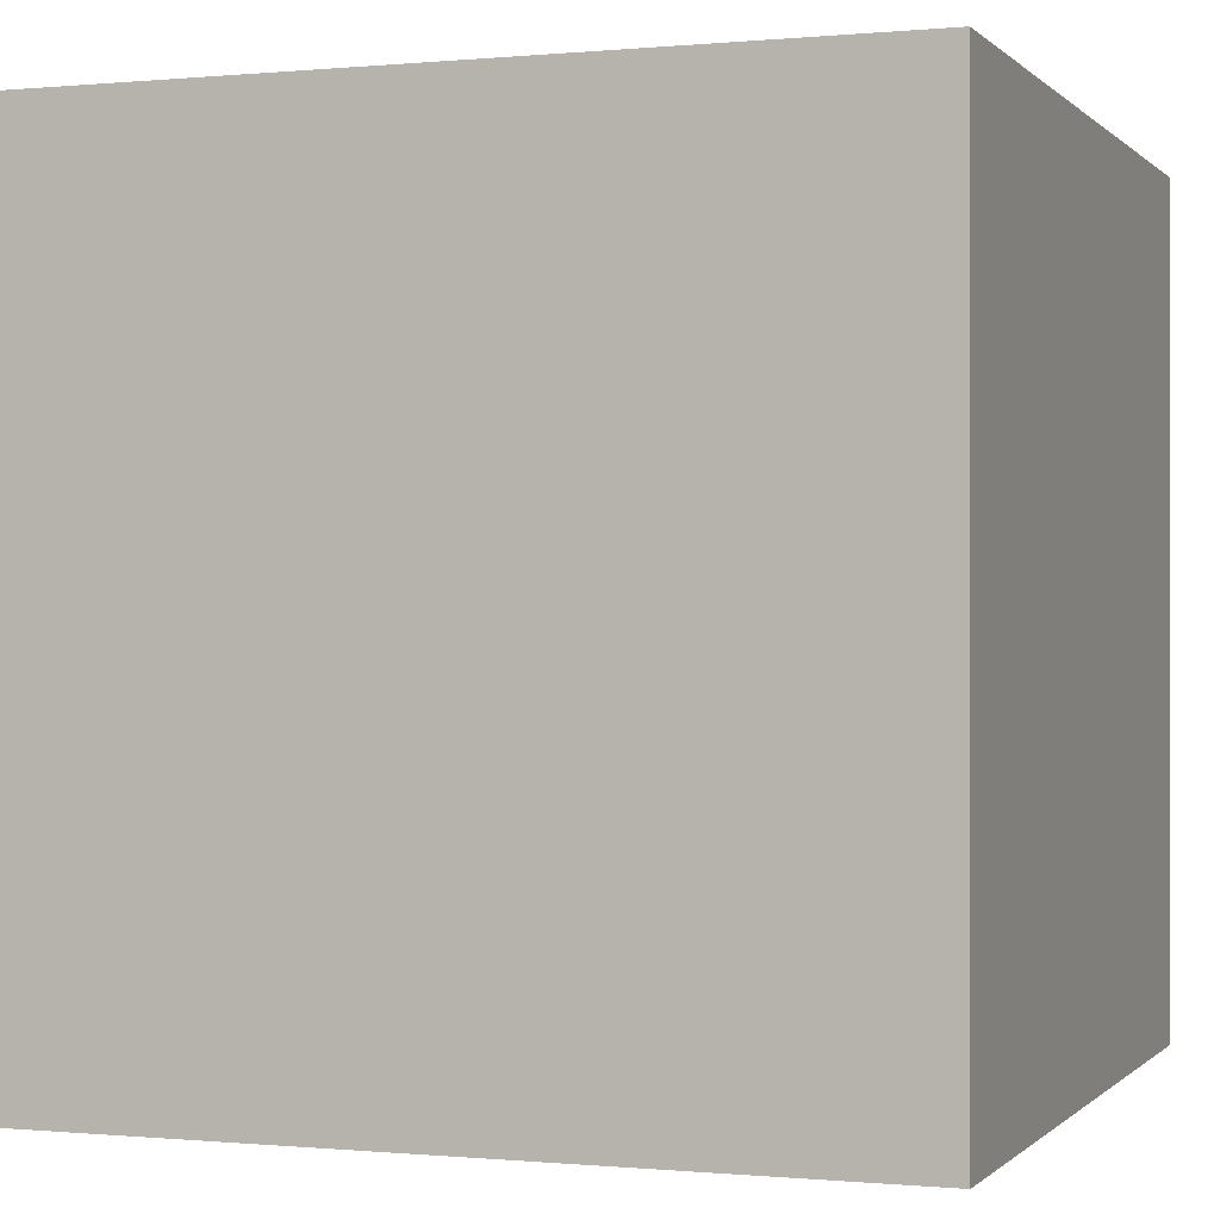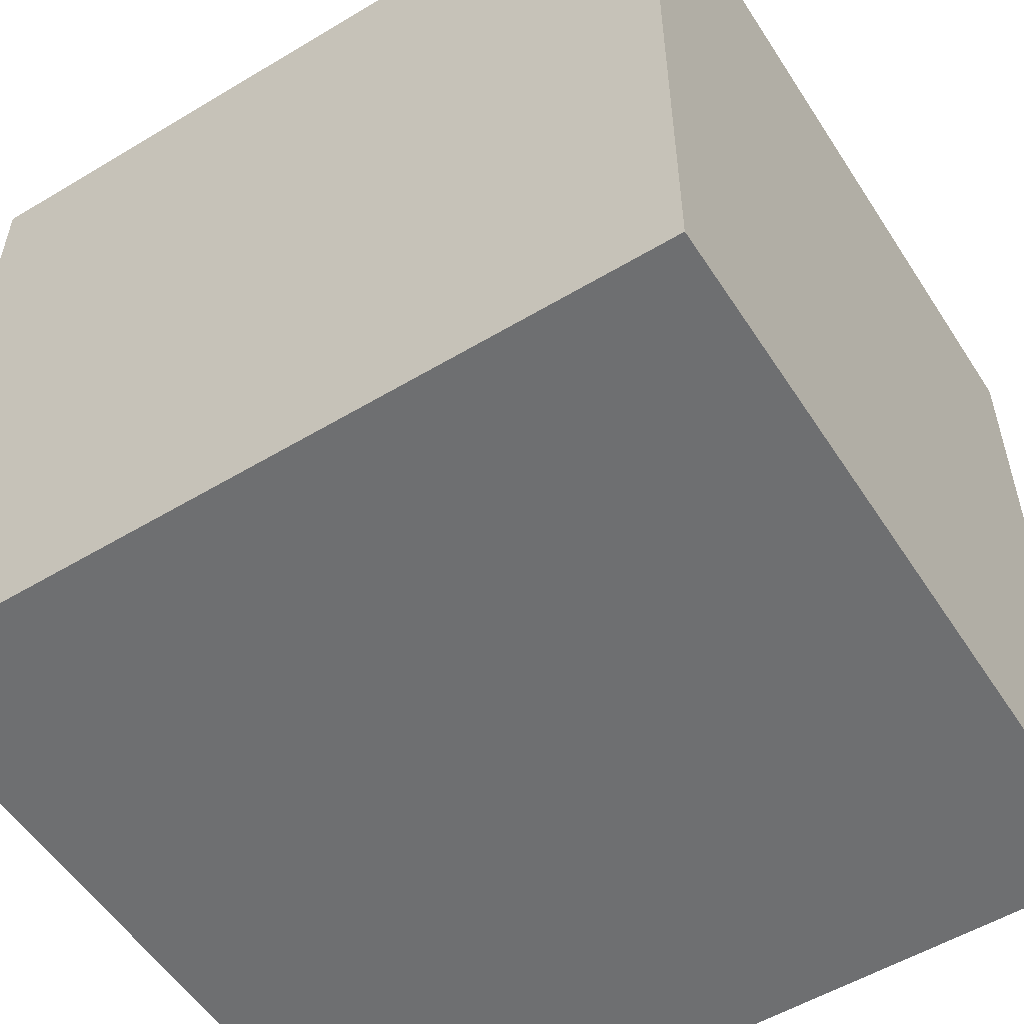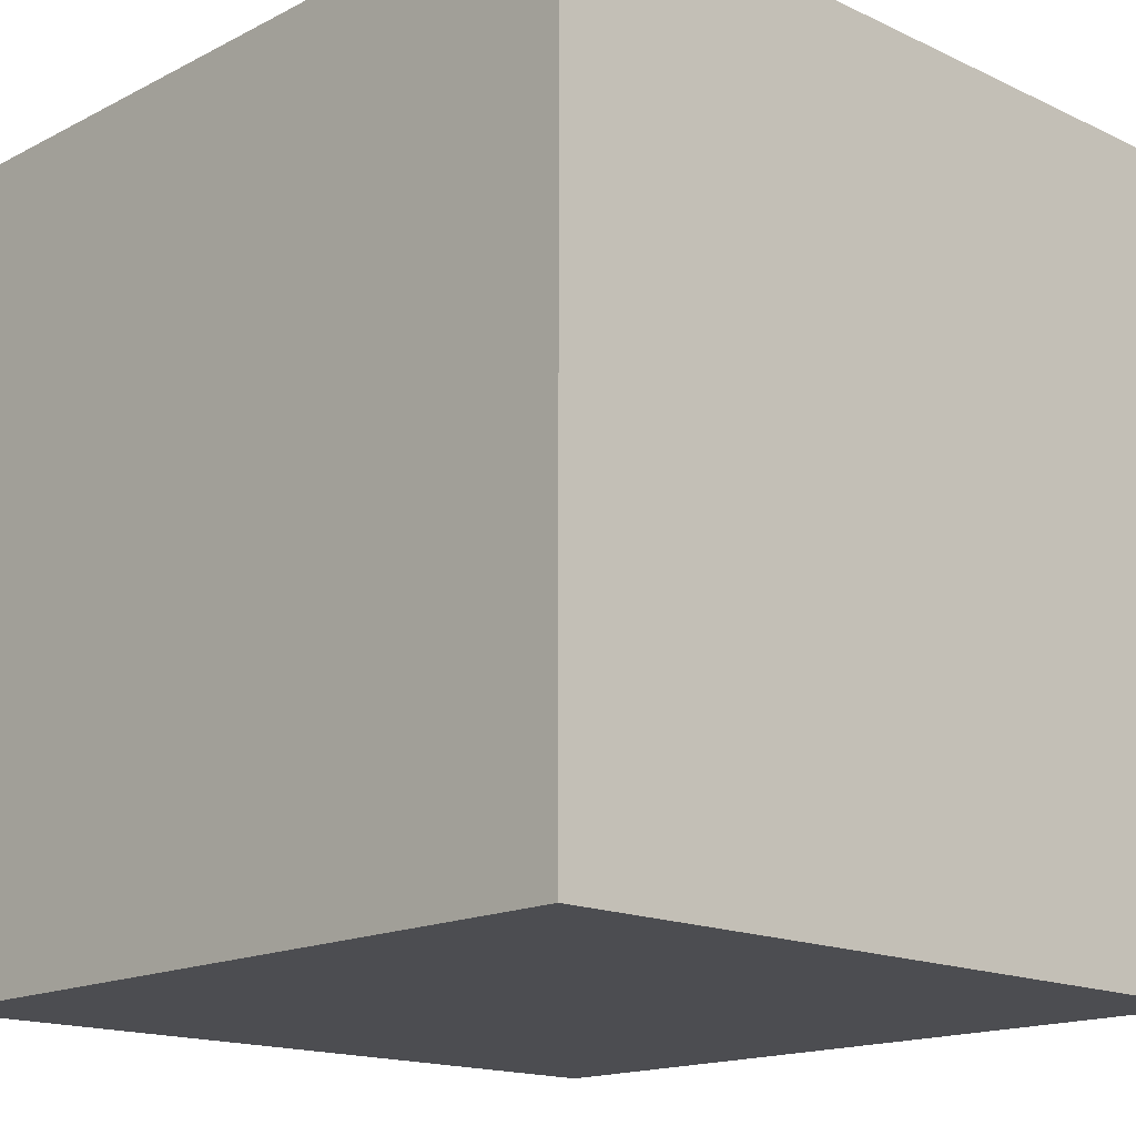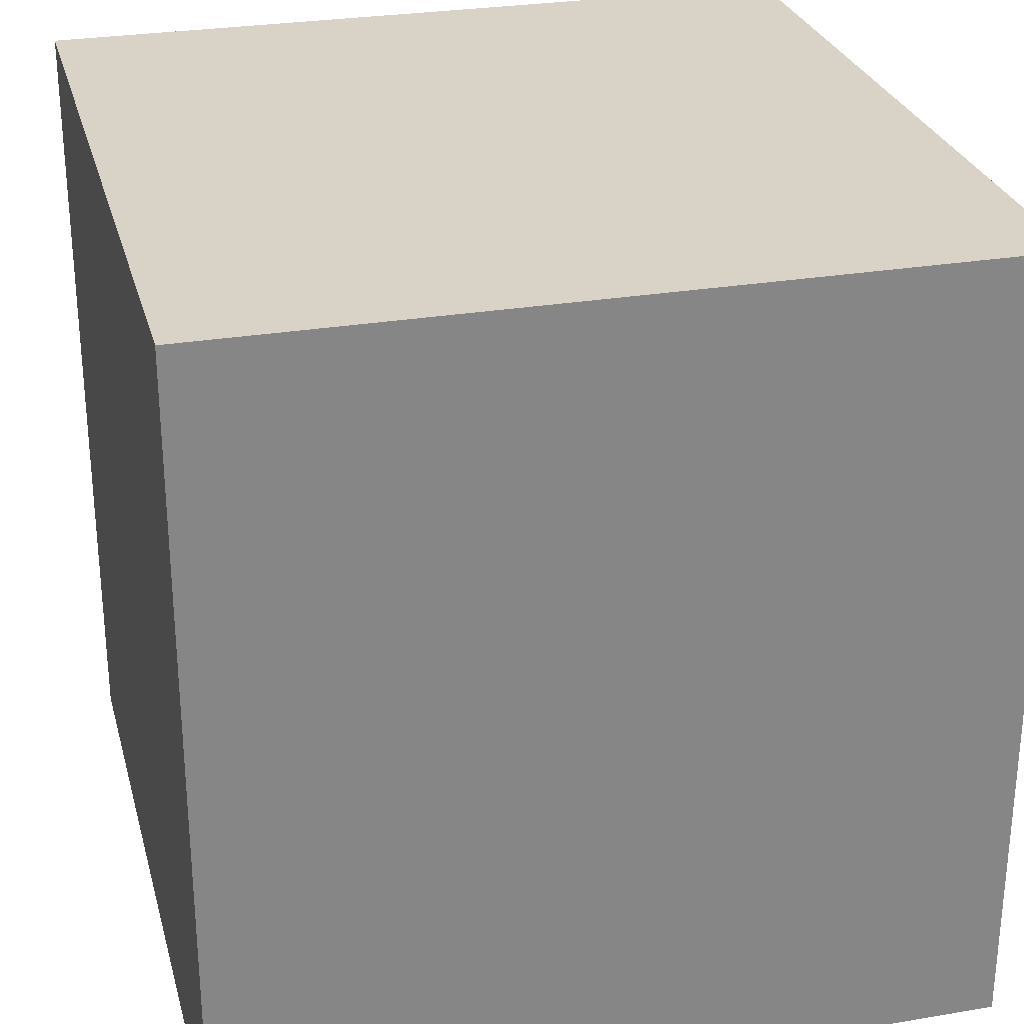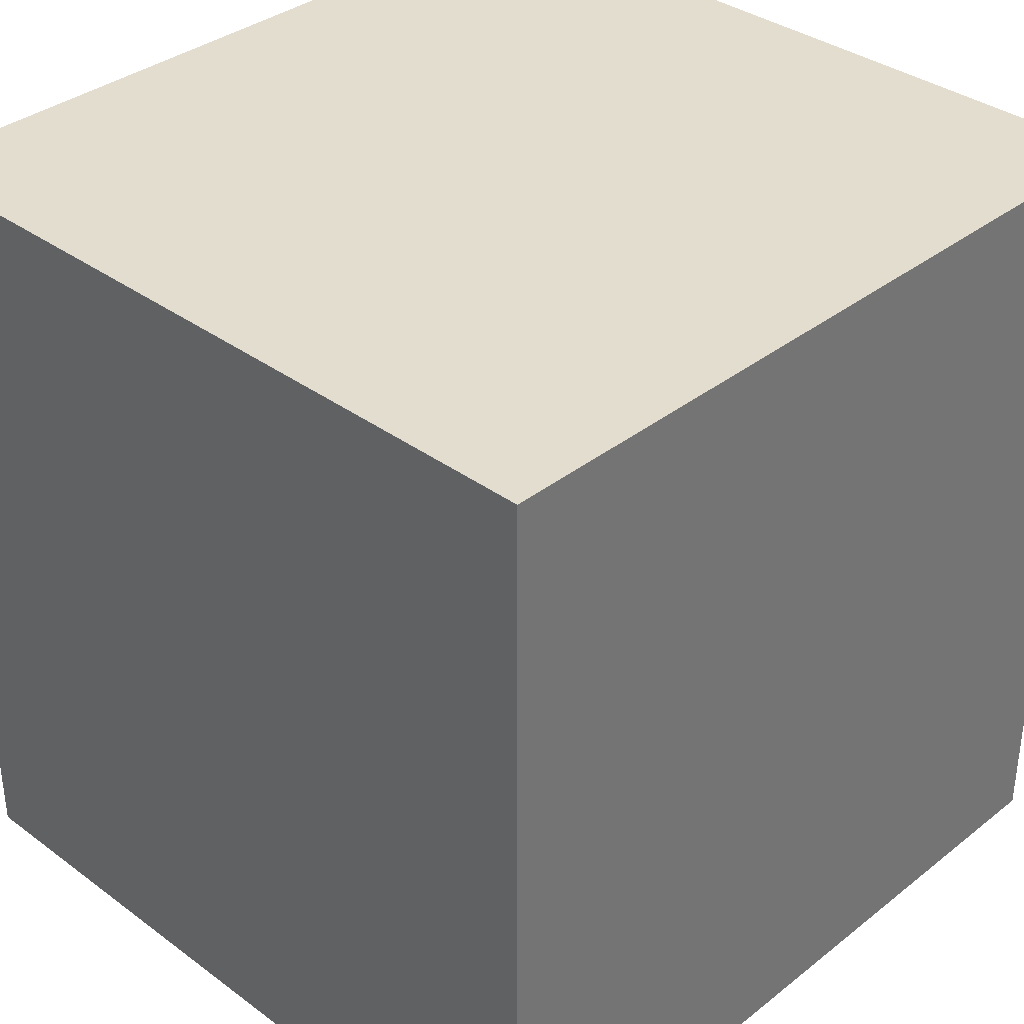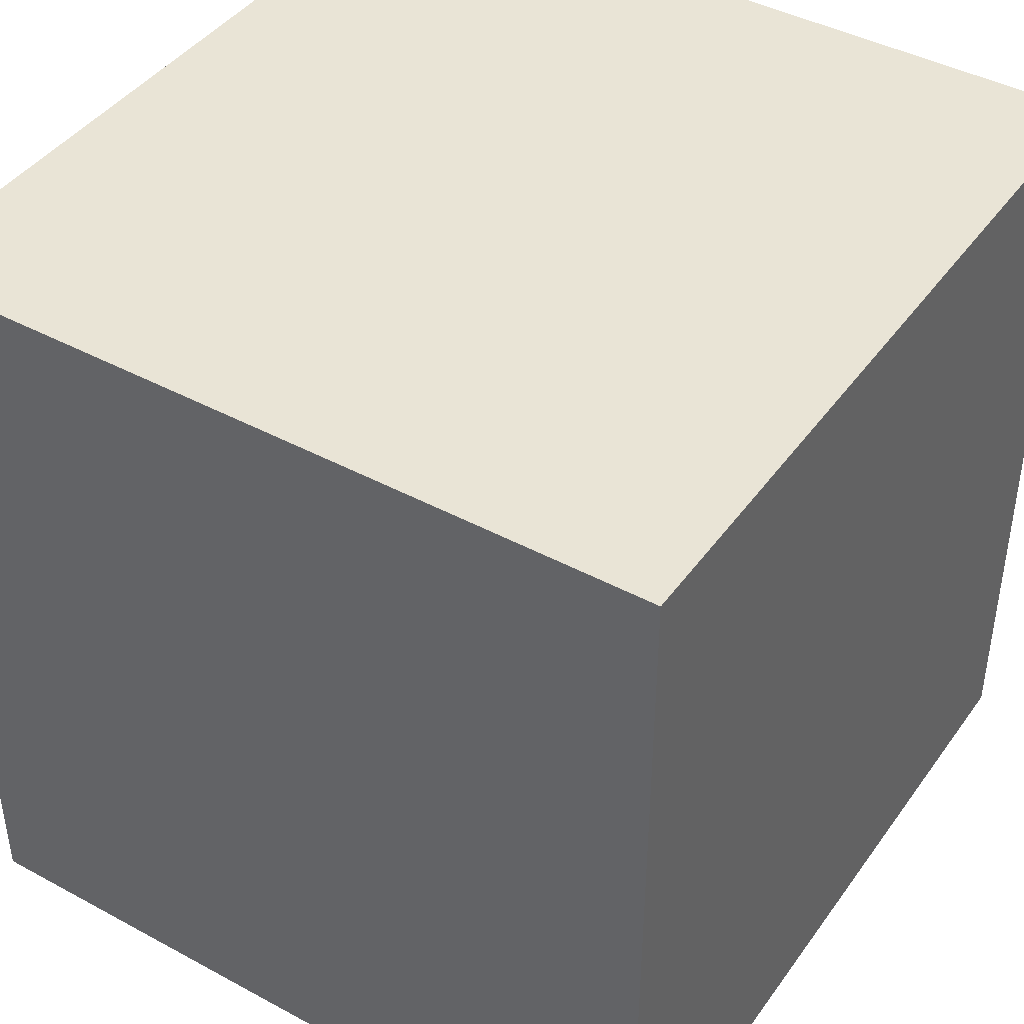
<metadata>
{"format":"obj","ext":"obj","renderer":"f3d","projection":"perspective","resolution":1024,"background":"white","views":[{"elev":-0.2,"azim":110.0,"up":"+Z"},{"elev":-54.5,"azim":-57.6,"up":"+Z"},{"elev":-16.2,"azim":136.2,"up":"+Y"},{"elev":28.0,"azim":-14.4,"up":"+Y"},{"elev":35.5,"azim":44.1,"up":"+Y"},{"elev":42.6,"azim":-147.2,"up":"+Y"}]}
</metadata>
<code>
o Cube
v 5.8 6 -5.9
v 5.8 -6 -5.9
v 5.8 6 5.9
v 5.8 -6 5.9
v -5.8 6 -5.9
v -5.8 -6 -5.9
v -5.8 6 5.9
v -5.8 -6 5.9
f 5 3 1
f 3 8 4
f 7 6 8
f 2 8 6
f 1 4 2
f 5 2 6
f 5 7 3
f 3 7 8
f 7 5 6
f 2 4 8
f 1 3 4
f 5 1 2

</code>
